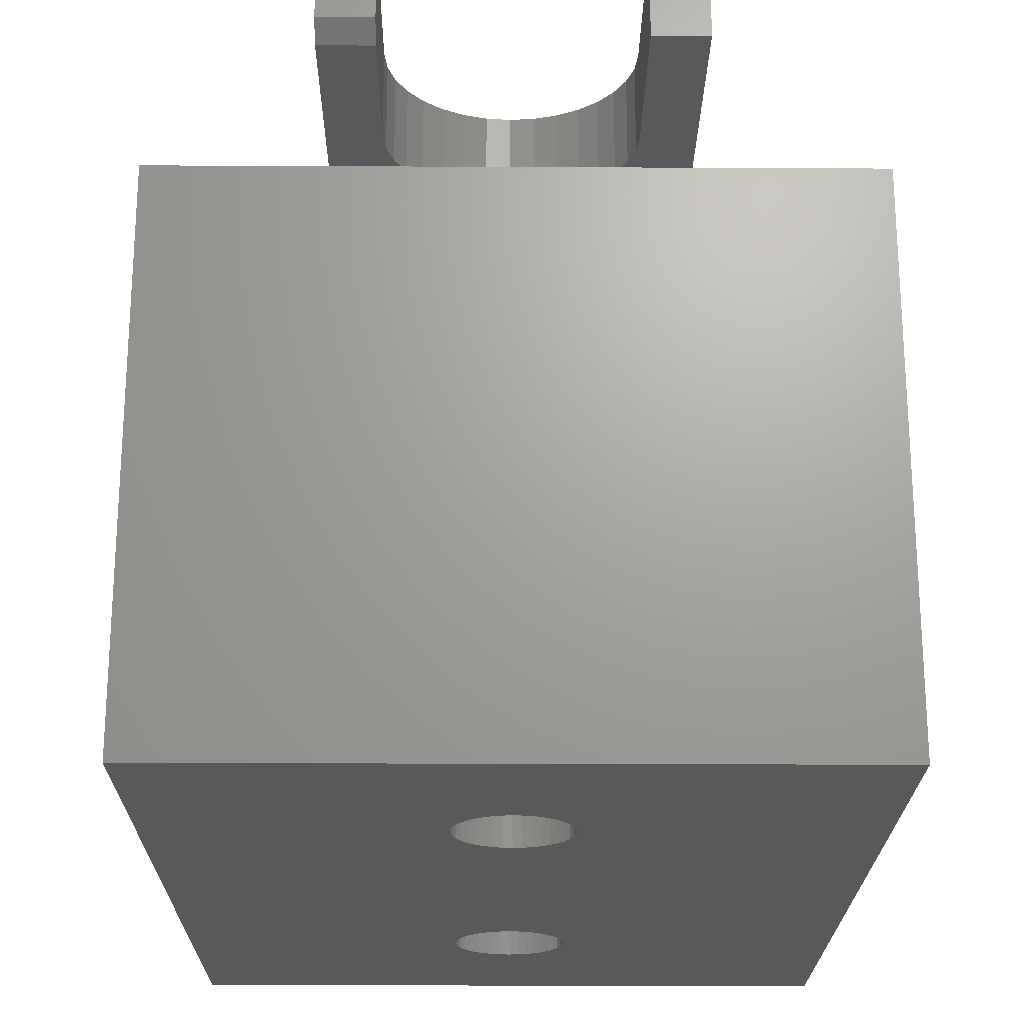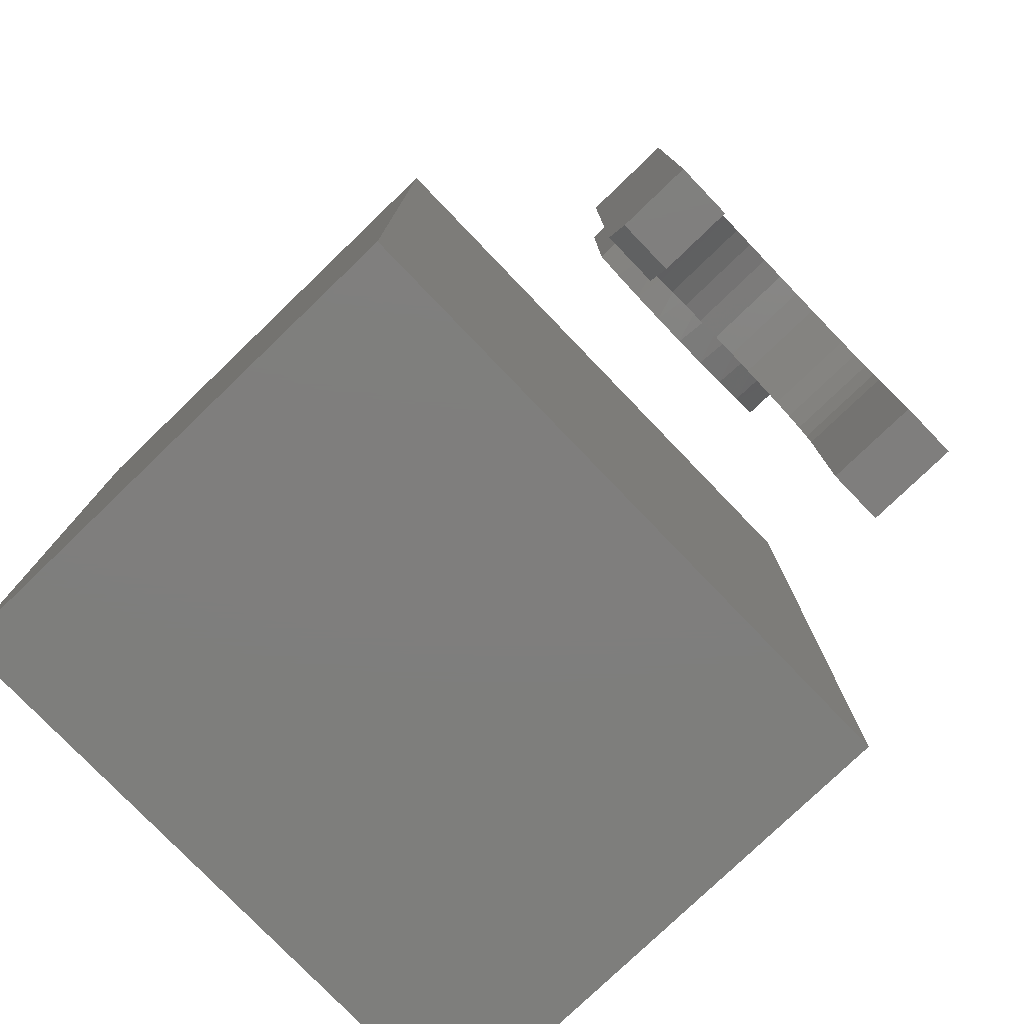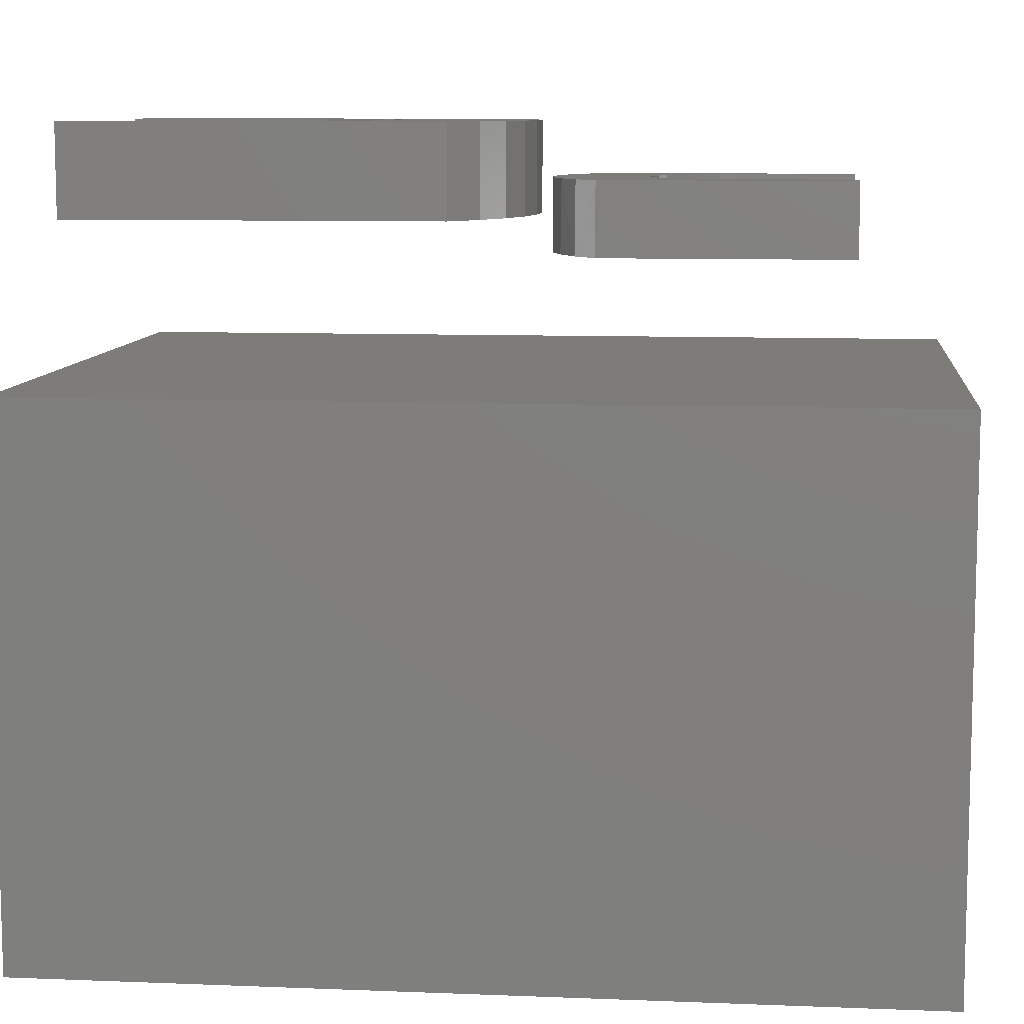
<metadata>
{"format":"stl","ext":"stl","renderer":"f3d","projection":"perspective","resolution":1024,"background":"white","views":[{"elev":-21.8,"azim":-0.5,"up":"+Z"},{"elev":-78.2,"azim":-46.1,"up":"+Y"},{"elev":9.1,"azim":96.0,"up":"+Z"}]}
</metadata>
<code>
# stl→obj: 298 verts, 584 faces
v 0.0572 0.392 0.3203
v -0.0618 0.392 0.3203
v 0.02138 0.3984 0.3203
v -0.02599 0.3984 0.3203
v -0.09607 0.3797 0.3203
v -0.1562 0.3392 0.3203
v -0.1278 0.362 0.3203
v 0.1232 0.362 0.3203
v 0.1516 0.3392 0.3203
v -0.002303 0.284 0.3203
v -0.0231 0.2819 0.3203
v -0.04309 0.2759 0.3203
v -0.06151 0.266 0.3203
v -0.07767 0.2527 0.3203
v -0.09092 0.2366 0.3203
v -0.1008 0.2182 0.3203
v -0.1068 0.1982 0.3203
v -0.1089 0.1774 0.3203
v -0.1089 0.03906 0.3203
v -0.1562 0.03906 0.3203
v 0.1516 0.02344 0.3203
v 0.1043 0.02344 0.3203
v 0.1043 0.1774 0.3203
v 0.1022 0.1982 0.3203
v 0.09616 0.2182 0.3203
v 0.08631 0.2366 0.3203
v 0.07306 0.2527 0.3203
v 0.05691 0.266 0.3203
v 0.03848 0.2759 0.3203
v 0.01849 0.2819 0.3203
v 0.09146 0.3797 0.3203
v -0.1562 0.3392 0.3984
v -0.1562 0.02344 0.3984
v -0.1562 0.02344 0.3359
v -0.1089 0.1774 0.3984
v -0.1089 0.02344 0.3984
v -0.1089 0.02344 0.3359
v 0.02138 0.3984 0.3984
v -0.0618 0.392 0.3984
v 0.0572 0.392 0.3984
v -0.02599 0.3984 0.3984
v -0.09607 0.3797 0.3984
v -0.1068 0.1982 0.3984
v -0.1008 0.2182 0.3984
v -0.09092 0.2366 0.3984
v -0.07767 0.2527 0.3984
v -0.06151 0.266 0.3984
v -0.04309 0.2759 0.3984
v -0.0231 0.2819 0.3984
v -0.002303 0.284 0.3984
v 0.1516 0.3392 0.3984
v 0.1232 0.362 0.3984
v -0.1278 0.362 0.3984
v 0.01849 0.2819 0.3984
v 0.03848 0.2759 0.3984
v 0.05691 0.266 0.3984
v 0.07306 0.2527 0.3984
v 0.08631 0.2366 0.3984
v 0.09616 0.2182 0.3984
v 0.1022 0.1982 0.3984
v 0.1043 0.1774 0.3984
v 0.1043 0.02344 0.3984
v 0.1516 0.02344 0.3984
v 0.09146 0.3797 0.3984
v -0.1094 0.6641 0.3438
v -0.109 0.4527 0.3462
v -0.1092 0.6641 0.3453
v -0.1094 0.5619 0.3438
v -0.1016 0.4459 0.3516
v -0.1031 0.6641 0.3514
v -0.1029 0.447 0.3515
v -0.1016 0.6641 0.3516
v -0.1094 0.4531 0.3438
v -0.1088 0.6641 0.3467
v -0.1079 0.4517 0.3483
v -0.1081 0.6641 0.3481
v -0.1052 0.4491 0.3507
v -0.1041 0.4481 0.3512
v -0.1046 0.6641 0.351
v -0.1071 0.6641 0.3493
v -0.1071 0.4509 0.3492
v -0.1059 0.6641 0.3502
v -0.1062 0.4501 0.35
v 0.06604 0.6441 0.3516
v 0.1016 0.6641 0.3516
v 0.06604 0.6641 0.3516
v -0.05351 0.4179 0.3516
v -0.02643 0.4111 0.3516
v 0.02911 0.4131 0.3516
v 0.00143 0.4095 0.3516
v 0.1016 0.5619 0.3516
v 0.06604 0.5619 0.3516
v 0.06469 0.5483 0.3516
v 0.06071 0.5352 0.3516
v 0.1016 0.4531 0.3516
v 0.05425 0.5231 0.3516
v 0.04555 0.5125 0.3516
v 0.03495 0.5038 0.3516
v 0.02286 0.4973 0.3516
v 0.009739 0.4933 0.3516
v -0.003906 0.492 0.3516
v -0.07885 0.4296 0.3516
v 0.08007 0.4353 0.3516
v -0.01755 0.4933 0.3516
v -0.03067 0.4973 0.3516
v -0.04276 0.5038 0.3516
v -0.05336 0.5125 0.3516
v -0.06206 0.5231 0.3516
v -0.06852 0.5352 0.3516
v -0.0725 0.5483 0.3516
v -0.07385 0.5619 0.3516
v -0.07385 0.6641 0.3516
v 0.05563 0.4218 0.3516
v -0.1094 0.5619 0.2891
v -0.1094 0.4531 0.2891
v -0.1094 0.6641 0.2891
v -0.07385 0.6641 0.2891
v 0.07896 0.4346 0.2891
v 0.05317 0.4208 0.2891
v 0.02519 0.4123 0.2891
v -0.003906 0.4094 0.2891
v -0.03301 0.4123 0.2891
v -0.06099 0.4208 0.2891
v -0.08677 0.4346 0.2891
v 0.1016 0.4531 0.2891
v 0.06604 0.6641 0.2891
v 0.1016 0.6641 0.2891
v 0.06604 0.6441 0.2891
v 0.1016 0.5619 0.2891
v 0.06071 0.5352 0.2891
v 0.06469 0.5483 0.2891
v 0.06604 0.5619 0.2891
v -0.003906 0.492 0.2891
v 0.009739 0.4933 0.2891
v 0.02286 0.4973 0.2891
v 0.03495 0.5038 0.2891
v 0.04555 0.5125 0.2891
v 0.05425 0.5231 0.2891
v -0.06852 0.5352 0.2891
v -0.06206 0.5231 0.2891
v -0.05336 0.5125 0.2891
v -0.04276 0.5038 0.2891
v -0.03067 0.4973 0.2891
v -0.01755 0.4933 0.2891
v -0.07385 0.5619 0.2891
v -0.0725 0.5483 0.2891
v -0.04861 0.1705 -0.2031
v -0.04794 0.1766 -0.27
v -0.04975 0.1797 -0.2032
v -0.04811 0.1797 -0.27
v 0.04622 0.1745 -0.27
v 0.04425 0.1728 -0.2009
v 0.04663 0.182 -0.27
v 0.04493 0.182 -0.2008
v -0.04625 0.1677 -0.27
v -0.0457 0.1617 -0.2031
v -0.04356 0.1606 -0.27
v -0.04113 0.1536 -0.2029
v -0.0293 0.143 -0.27
v -0.03497 0.1481 -0.27
v -0.03506 0.1465 -0.2028
v -0.02775 0.1408 -0.2026
v -0.02289 0.139 -0.27
v -0.01945 0.1367 -0.2024
v -0.01591 0.136 -0.27
v -0.01051 0.1342 -0.2022
v 0.006596 0.1341 -0.27
v -0.0009773 0.1335 -0.27
v -0.001249 0.1335 -0.202
v 0.007964 0.1346 -0.2017
v 0.01398 0.1358 -0.27
v 0.01678 0.1375 -0.2015
v 0.02099 0.1388 -0.27
v 0.02486 0.1421 -0.2013
v 0.02743 0.1428 -0.27
v 0.03316 0.1478 -0.27
v 0.04187 0.1601 -0.27
v 0.03801 0.1536 -0.27
v 0.0376 0.1555 -0.201
v 0.04177 0.1638 -0.2009
v 0.04463 0.1672 -0.27
v -0.03977 0.154 -0.27
v -0.008544 0.1341 -0.27
v 0.03189 0.1482 -0.2012
v 0.04379 0.1912 -0.2009
v 0.04645 0.1851 -0.27
v -0.0477 0.1872 -0.27
v -0.04907 0.1889 -0.2031
v 0.04477 0.194 -0.27
v 0.04088 0.2 -0.2009
v 0.04207 0.2011 -0.27
v 0.03828 0.2077 -0.27
v 0.02781 0.2187 -0.27
v 0.03349 0.2136 -0.27
v 0.03024 0.2152 -0.2012
v 0.02292 0.2209 -0.2014
v 0.0214 0.2227 -0.27
v 0.01463 0.225 -0.2016
v 0.01443 0.2257 -0.27
v 0.005685 0.2275 -0.2018
v -0.00808 0.2276 -0.27
v -0.0005069 0.2282 -0.27
v -0.003573 0.2282 -0.202
v -0.01279 0.2271 -0.2023
v -0.01546 0.2259 -0.27
v -0.0216 0.2242 -0.2025
v -0.02247 0.2229 -0.27
v -0.02968 0.2196 -0.2027
v -0.02892 0.2189 -0.27
v -0.03464 0.2139 -0.27
v -0.04335 0.2016 -0.27
v -0.0395 0.2081 -0.27
v -0.04242 0.2062 -0.203
v -0.04659 0.1979 -0.2031
v -0.04612 0.1945 -0.27
v 0.03631 0.2081 -0.201
v 0.00706 0.2276 -0.27
v -0.03671 0.2135 -0.2028
v -0.03497 0.5309 -0.27
v -0.0293 0.5259 -0.27
v 0.02743 0.5256 -0.27
v 0.03316 0.5306 -0.27
v 0.281 0.75 -0.27
v 0.03801 0.5364 -0.27
v 0.04187 0.5429 -0.27
v 0.04463 0.55 -0.27
v 0.04622 0.5573 -0.27
v 0.04663 0.5648 -0.27
v 0.04645 0.5679 -0.27
v 0.04477 0.5769 -0.27
v 0.04207 0.584 -0.27
v 0.03828 0.5905 -0.27
v 0.03349 0.5964 -0.27
v 0.02781 0.6015 -0.27
v 0.0214 0.6055 -0.27
v 0.01443 0.6085 -0.27
v 0.00706 0.6104 -0.27
v -0.0005069 0.611 -0.27
v -0.281 0.75 -0.27
v 0.281 4.051e-17 -0.27
v -0.281 9.313e-18 -0.27
v -0.02289 0.5218 -0.27
v -0.01591 0.5188 -0.27
v -0.008544 0.5169 -0.27
v -0.0009773 0.5163 -0.27
v 0.006596 0.5169 -0.27
v 0.01398 0.5186 -0.27
v 0.02099 0.5216 -0.27
v -0.00808 0.6105 -0.27
v -0.01546 0.6087 -0.27
v -0.02247 0.6058 -0.27
v -0.02892 0.6017 -0.27
v -0.03464 0.5968 -0.27
v -0.0395 0.5909 -0.27
v -0.04335 0.5844 -0.27
v -0.04612 0.5773 -0.27
v -0.0477 0.57 -0.27
v -0.04811 0.5625 -0.27
v -0.04794 0.5595 -0.27
v -0.04625 0.5505 -0.27
v -0.04356 0.5434 -0.27
v -0.03977 0.5368 -0.27
v -0.04861 0.5533 -0.2031
v -0.04975 0.5625 -0.2032
v 0.04425 0.5556 -0.2009
v 0.04493 0.5648 -0.2008
v -0.0457 0.5445 -0.2031
v -0.04113 0.5364 -0.2029
v -0.03506 0.5294 -0.2028
v -0.02775 0.5236 -0.2026
v -0.01945 0.5195 -0.2024
v -0.01051 0.517 -0.2022
v -0.001249 0.5163 -0.202
v 0.007964 0.5174 -0.2017
v 0.01678 0.5204 -0.2015
v 0.02486 0.5249 -0.2013
v 0.0376 0.5383 -0.201
v 0.04177 0.5466 -0.2009
v 0.03189 0.531 -0.2012
v 0.04379 0.574 -0.2009
v -0.04907 0.5718 -0.2031
v 0.04088 0.5829 -0.2009
v 0.03024 0.598 -0.2012
v 0.02292 0.6037 -0.2014
v 0.01463 0.6079 -0.2016
v 0.005685 0.6103 -0.2018
v -0.003573 0.611 -0.202
v -0.01279 0.6099 -0.2023
v -0.0216 0.607 -0.2025
v -0.02968 0.6024 -0.2027
v -0.04242 0.589 -0.203
v -0.04659 0.5807 -0.2031
v 0.03631 0.5909 -0.201
v -0.03671 0.5963 -0.2028
v -0.281 0.75 0.1914
v 0.281 0.75 0.1914
v -0.281 3.492e-17 0.1914
v 0.281 6.612e-17 0.1914
f 1 2 3
f 2 4 3
f 5 2 1
f 6 7 8
f 6 8 9
f 6 9 10
f 6 10 11
f 6 11 12
f 6 12 13
f 6 13 14
f 6 14 15
f 6 15 16
f 6 16 17
f 6 17 18
f 6 18 19
f 6 19 20
f 9 21 22
f 9 22 23
f 9 23 24
f 9 24 25
f 9 25 26
f 9 26 27
f 9 27 28
f 9 28 29
f 9 29 30
f 9 30 10
f 1 31 5
f 5 31 8
f 5 8 7
f 32 6 33
f 33 6 20
f 33 20 34
f 18 35 19
f 19 35 36
f 19 36 37
f 33 34 36
f 36 34 37
f 34 20 37
f 37 20 19
f 38 39 40
f 38 41 39
f 40 39 42
f 32 33 36
f 32 36 35
f 32 35 43
f 32 43 44
f 32 44 45
f 32 45 46
f 32 46 47
f 32 47 48
f 32 48 49
f 32 49 50
f 32 50 51
f 32 51 52
f 32 52 53
f 51 50 54
f 51 54 55
f 51 55 56
f 51 56 57
f 51 57 58
f 51 58 59
f 51 59 60
f 51 60 61
f 51 61 62
f 51 62 63
f 53 52 42
f 42 52 64
f 42 64 40
f 6 32 7
f 7 32 53
f 7 53 5
f 5 53 42
f 5 42 2
f 2 42 39
f 2 39 4
f 4 39 41
f 3 4 38
f 38 4 41
f 3 38 1
f 1 38 40
f 1 40 31
f 31 40 64
f 31 64 8
f 8 64 52
f 8 52 9
f 9 52 51
f 63 21 51
f 51 21 9
f 62 22 63
f 63 22 21
f 61 23 62
f 62 23 22
f 10 49 11
f 11 49 48
f 11 48 12
f 12 48 47
f 12 47 13
f 13 47 46
f 13 46 14
f 14 46 45
f 14 45 15
f 15 45 44
f 15 44 16
f 16 44 43
f 16 43 17
f 17 43 35
f 17 35 18
f 49 10 50
f 50 10 30
f 50 30 54
f 54 30 29
f 54 29 55
f 55 29 28
f 55 28 56
f 56 28 27
f 56 27 57
f 57 27 26
f 57 26 58
f 58 26 25
f 58 25 59
f 59 25 24
f 59 24 60
f 60 24 23
f 60 23 61
f 65 66 67
f 65 68 66
f 69 70 71
f 69 72 70
f 73 66 68
f 66 74 67
f 74 66 75
f 74 75 76
f 77 78 71
f 79 71 70
f 76 75 80
f 80 75 81
f 80 81 82
f 82 81 83
f 82 83 79
f 79 83 77
f 79 77 71
f 84 85 86
f 87 88 89
f 89 88 90
f 91 85 84
f 91 84 92
f 91 92 93
f 91 93 94
f 91 94 95
f 95 94 96
f 95 96 97
f 95 97 98
f 95 98 99
f 95 99 100
f 95 100 101
f 95 101 69
f 95 69 102
f 95 102 103
f 69 101 104
f 69 104 105
f 69 105 106
f 69 106 107
f 69 107 108
f 69 108 109
f 69 109 110
f 72 69 110
f 72 110 111
f 72 111 112
f 103 102 113
f 113 102 87
f 113 87 89
f 68 114 73
f 73 114 115
f 65 116 68
f 68 116 114
f 82 76 80
f 72 112 117
f 116 76 82
f 116 82 79
f 116 79 70
f 116 70 72
f 116 72 117
f 76 116 65
f 76 65 67
f 76 67 74
f 118 113 119
f 119 113 89
f 119 89 120
f 120 89 90
f 120 90 121
f 121 90 88
f 121 88 122
f 122 88 87
f 122 87 123
f 123 87 102
f 124 123 102
f 124 102 69
f 124 69 71
f 124 71 78
f 124 78 77
f 124 77 83
f 124 83 81
f 124 81 75
f 124 75 66
f 124 66 73
f 124 73 115
f 125 95 118
f 118 95 103
f 118 103 113
f 126 127 128
f 120 122 119
f 121 122 120
f 129 125 130
f 129 130 131
f 129 131 132
f 129 132 128
f 129 128 127
f 125 118 124
f 125 124 115
f 125 115 133
f 125 133 134
f 125 134 135
f 125 135 136
f 125 136 137
f 125 137 138
f 125 138 130
f 115 139 140
f 115 140 141
f 115 141 142
f 115 142 143
f 115 143 144
f 115 144 133
f 114 116 117
f 114 117 145
f 114 145 146
f 114 146 139
f 114 139 115
f 122 123 119
f 119 123 124
f 119 124 118
f 111 145 112
f 112 145 117
f 133 100 134
f 134 100 99
f 134 99 135
f 135 99 98
f 135 98 136
f 136 98 97
f 136 97 137
f 137 97 96
f 137 96 138
f 138 96 94
f 138 94 130
f 130 94 93
f 130 93 131
f 131 93 92
f 131 92 132
f 100 133 101
f 101 133 144
f 101 144 104
f 104 144 143
f 104 143 105
f 105 143 142
f 105 142 106
f 106 142 141
f 106 141 107
f 107 141 140
f 107 140 108
f 108 140 139
f 108 139 109
f 109 139 146
f 109 146 110
f 110 146 145
f 110 145 111
f 84 128 92
f 92 128 132
f 86 126 84
f 84 126 128
f 85 127 86
f 86 127 126
f 91 129 85
f 85 129 127
f 95 125 91
f 91 125 129
f 147 148 149
f 148 150 149
f 151 152 153
f 152 154 153
f 147 155 148
f 155 147 156
f 156 157 155
f 157 156 158
f 159 160 161
f 162 159 161
f 162 163 159
f 163 162 164
f 164 165 163
f 165 164 166
f 167 168 169
f 170 167 169
f 171 167 170
f 172 171 170
f 172 173 171
f 173 172 174
f 174 175 173
f 176 175 174
f 177 178 179
f 180 177 179
f 180 181 177
f 181 180 152
f 152 151 181
f 157 158 182
f 182 158 161
f 182 161 160
f 165 166 183
f 183 166 169
f 183 169 168
f 174 184 176
f 176 184 179
f 176 179 178
f 185 186 154
f 186 153 154
f 187 188 150
f 188 149 150
f 185 189 186
f 189 185 190
f 190 191 189
f 192 191 190
f 193 194 195
f 196 193 195
f 196 197 193
f 197 196 198
f 198 199 197
f 199 198 200
f 201 202 203
f 204 201 203
f 205 201 204
f 206 205 204
f 206 207 205
f 207 206 208
f 208 209 207
f 210 209 208
f 211 212 213
f 214 211 213
f 214 215 211
f 215 214 188
f 188 187 215
f 190 216 192
f 192 216 195
f 192 195 194
f 199 200 217
f 217 200 203
f 217 203 202
f 208 218 210
f 210 218 213
f 210 213 212
f 201 219 220
f 221 222 217
f 223 151 153
f 223 153 186
f 223 186 189
f 223 189 191
f 223 191 192
f 223 192 194
f 223 194 193
f 223 193 197
f 223 197 199
f 223 199 217
f 223 217 222
f 223 222 224
f 223 224 225
f 223 225 226
f 223 226 227
f 223 227 228
f 223 228 229
f 223 229 230
f 223 230 231
f 223 231 232
f 223 232 233
f 223 233 234
f 223 234 235
f 223 235 236
f 223 236 237
f 223 237 238
f 223 238 239
f 240 241 168
f 240 168 167
f 240 167 171
f 240 171 173
f 240 173 175
f 240 175 176
f 240 176 178
f 240 178 177
f 240 177 181
f 240 181 151
f 240 151 223
f 241 239 150
f 241 150 148
f 241 148 155
f 241 155 157
f 241 157 182
f 241 182 160
f 241 160 159
f 241 159 163
f 241 163 165
f 241 165 183
f 241 183 168
f 202 201 220
f 202 220 242
f 202 242 243
f 202 243 244
f 202 244 245
f 202 245 246
f 202 246 247
f 202 247 248
f 202 248 221
f 202 221 217
f 239 238 249
f 239 249 250
f 239 250 251
f 239 251 252
f 239 252 253
f 239 253 254
f 239 254 255
f 239 255 256
f 239 256 257
f 239 257 258
f 239 258 259
f 239 259 260
f 239 260 261
f 239 261 262
f 239 262 219
f 239 219 201
f 239 201 205
f 239 205 207
f 239 207 209
f 239 209 210
f 239 210 212
f 239 212 211
f 239 211 215
f 239 215 187
f 239 187 150
f 169 166 164
f 170 169 164
f 170 164 172
f 172 164 162
f 172 162 174
f 174 162 161
f 174 161 184
f 184 161 158
f 184 158 179
f 179 158 156
f 179 156 180
f 180 156 147
f 180 147 152
f 185 214 190
f 190 214 213
f 190 213 216
f 216 213 218
f 216 218 195
f 195 218 208
f 195 208 196
f 196 208 206
f 196 206 198
f 198 206 204
f 198 204 203
f 198 203 200
f 152 147 154
f 154 147 149
f 154 149 185
f 185 149 188
f 185 188 214
f 263 259 264
f 259 258 264
f 227 265 228
f 265 266 228
f 263 260 259
f 260 263 267
f 267 261 260
f 261 267 268
f 220 219 269
f 270 220 269
f 270 242 220
f 242 270 271
f 271 243 242
f 243 271 272
f 246 245 273
f 274 246 273
f 247 246 274
f 275 247 274
f 275 248 247
f 248 275 276
f 276 221 248
f 222 221 276
f 225 224 277
f 278 225 277
f 278 226 225
f 226 278 265
f 265 227 226
f 261 268 262
f 262 268 269
f 262 269 219
f 243 272 244
f 244 272 273
f 244 273 245
f 276 279 222
f 222 279 277
f 222 277 224
f 280 229 266
f 229 228 266
f 257 281 258
f 281 264 258
f 280 230 229
f 230 280 282
f 282 231 230
f 232 231 282
f 234 233 283
f 284 234 283
f 284 235 234
f 235 284 285
f 285 236 235
f 236 285 286
f 249 238 287
f 288 249 287
f 250 249 288
f 289 250 288
f 289 251 250
f 251 289 290
f 290 252 251
f 253 252 290
f 255 254 291
f 292 255 291
f 292 256 255
f 256 292 281
f 281 257 256
f 282 293 232
f 232 293 283
f 232 283 233
f 236 286 237
f 237 286 287
f 237 287 238
f 290 294 253
f 253 294 291
f 253 291 254
f 273 272 271
f 274 273 271
f 274 271 275
f 275 271 270
f 275 270 276
f 276 270 269
f 276 269 279
f 279 269 268
f 279 268 277
f 277 268 267
f 277 267 278
f 278 267 263
f 278 263 265
f 280 292 282
f 282 292 291
f 282 291 293
f 293 291 294
f 293 294 283
f 283 294 290
f 283 290 284
f 284 290 289
f 284 289 285
f 285 289 288
f 285 288 287
f 285 287 286
f 265 263 266
f 266 263 264
f 266 264 280
f 280 264 281
f 280 281 292
f 239 295 223
f 223 295 296
f 241 240 297
f 297 240 298
f 297 295 241
f 241 295 239
f 298 296 297
f 297 296 295
f 240 223 298
f 298 223 296

</code>
